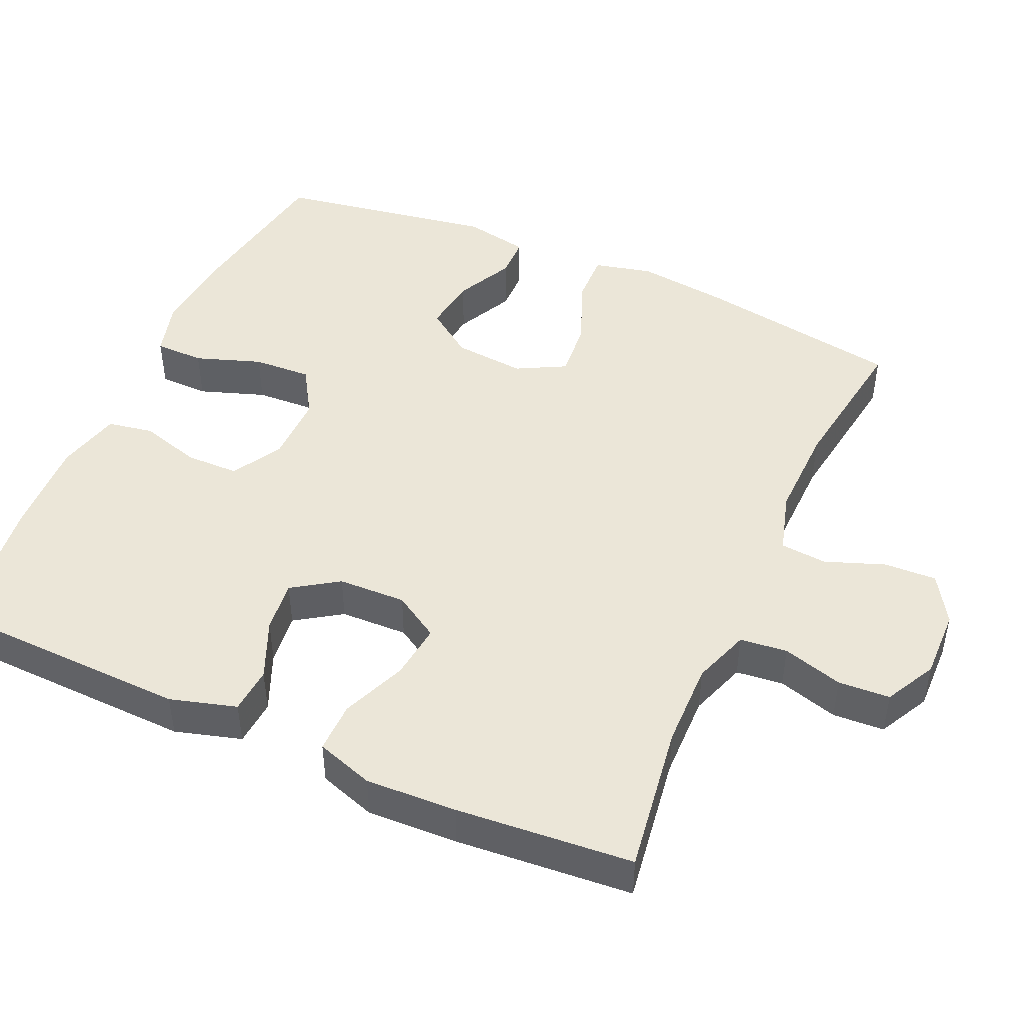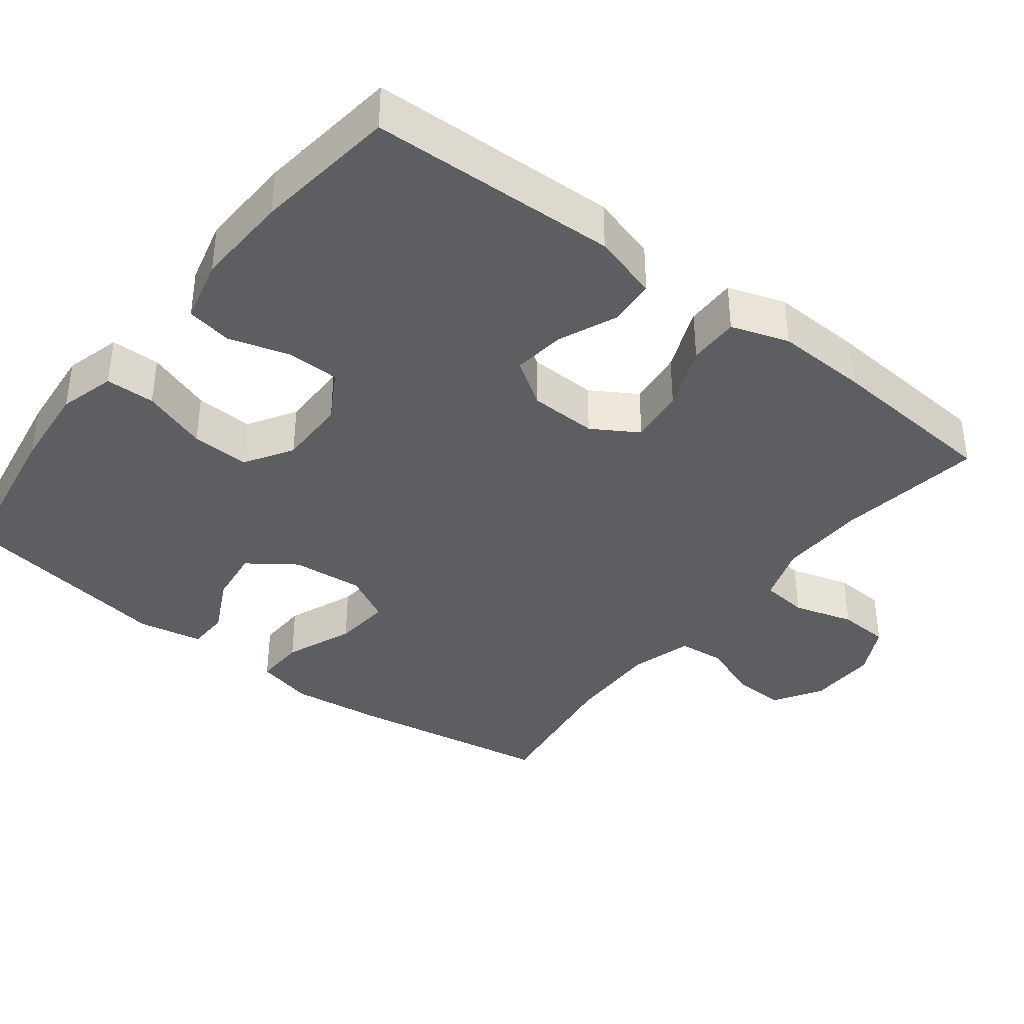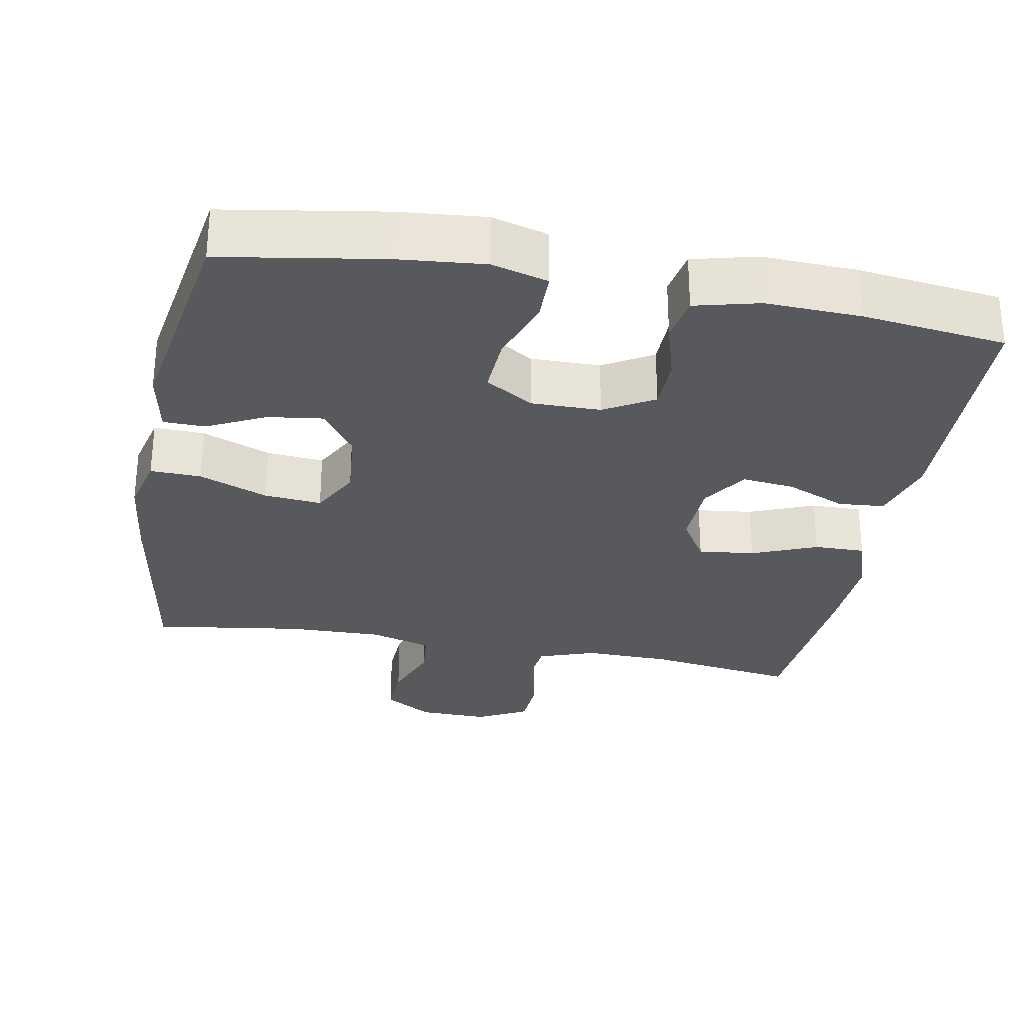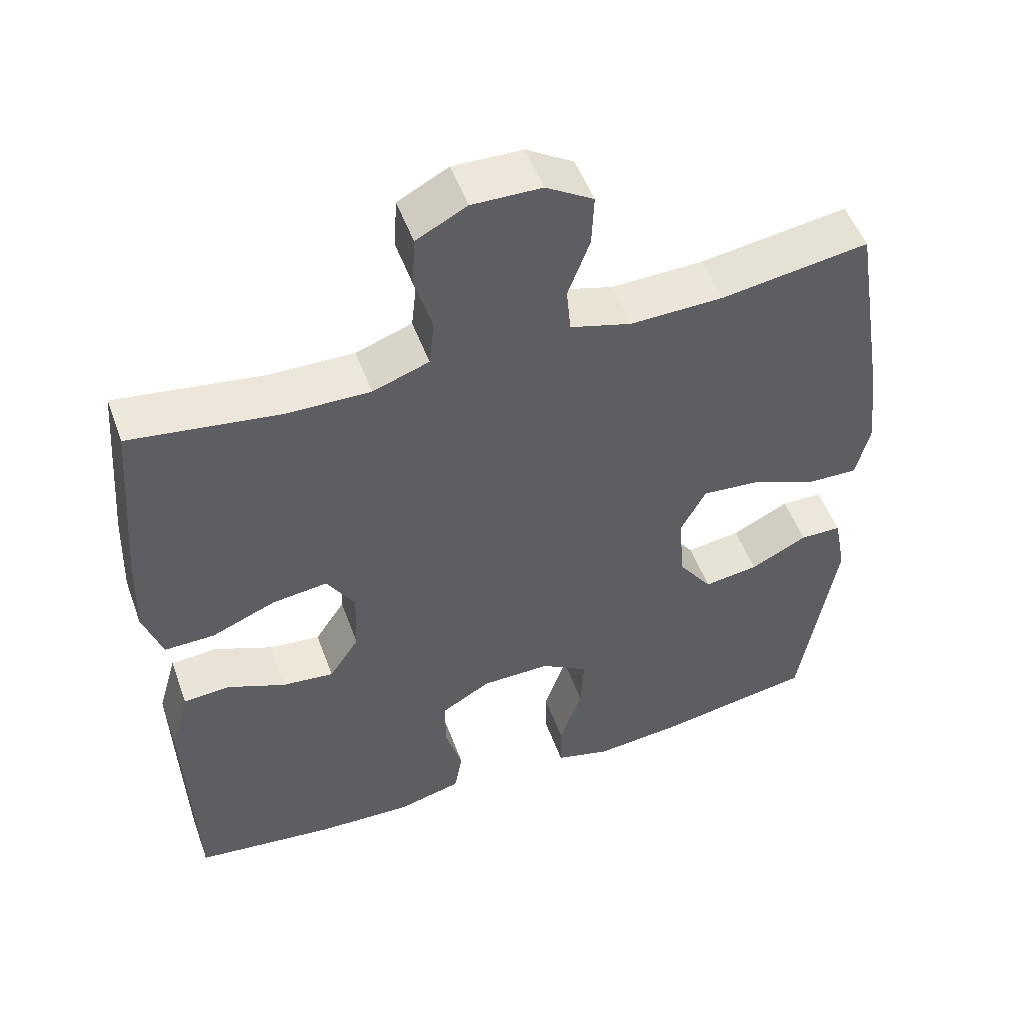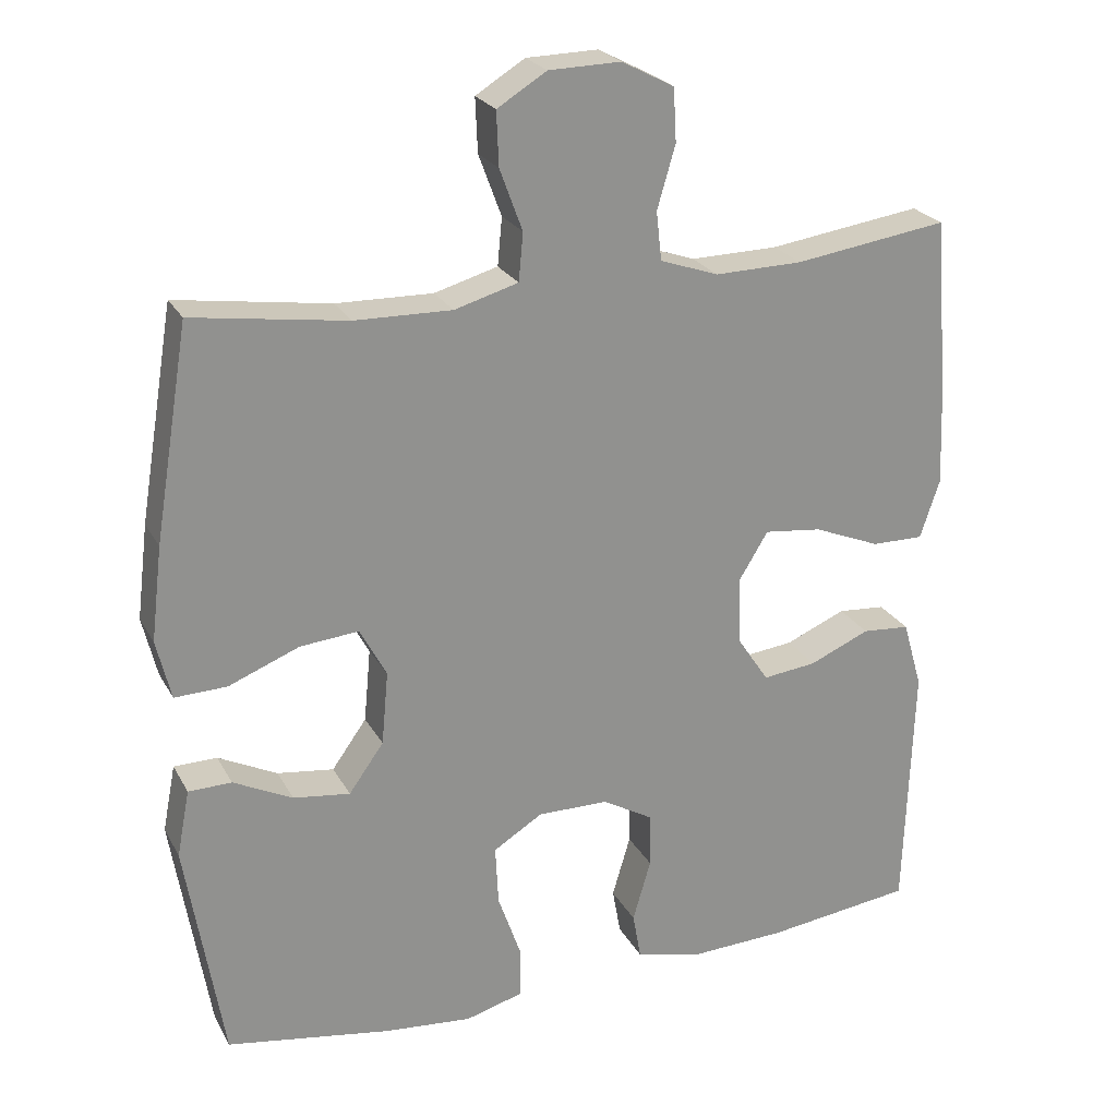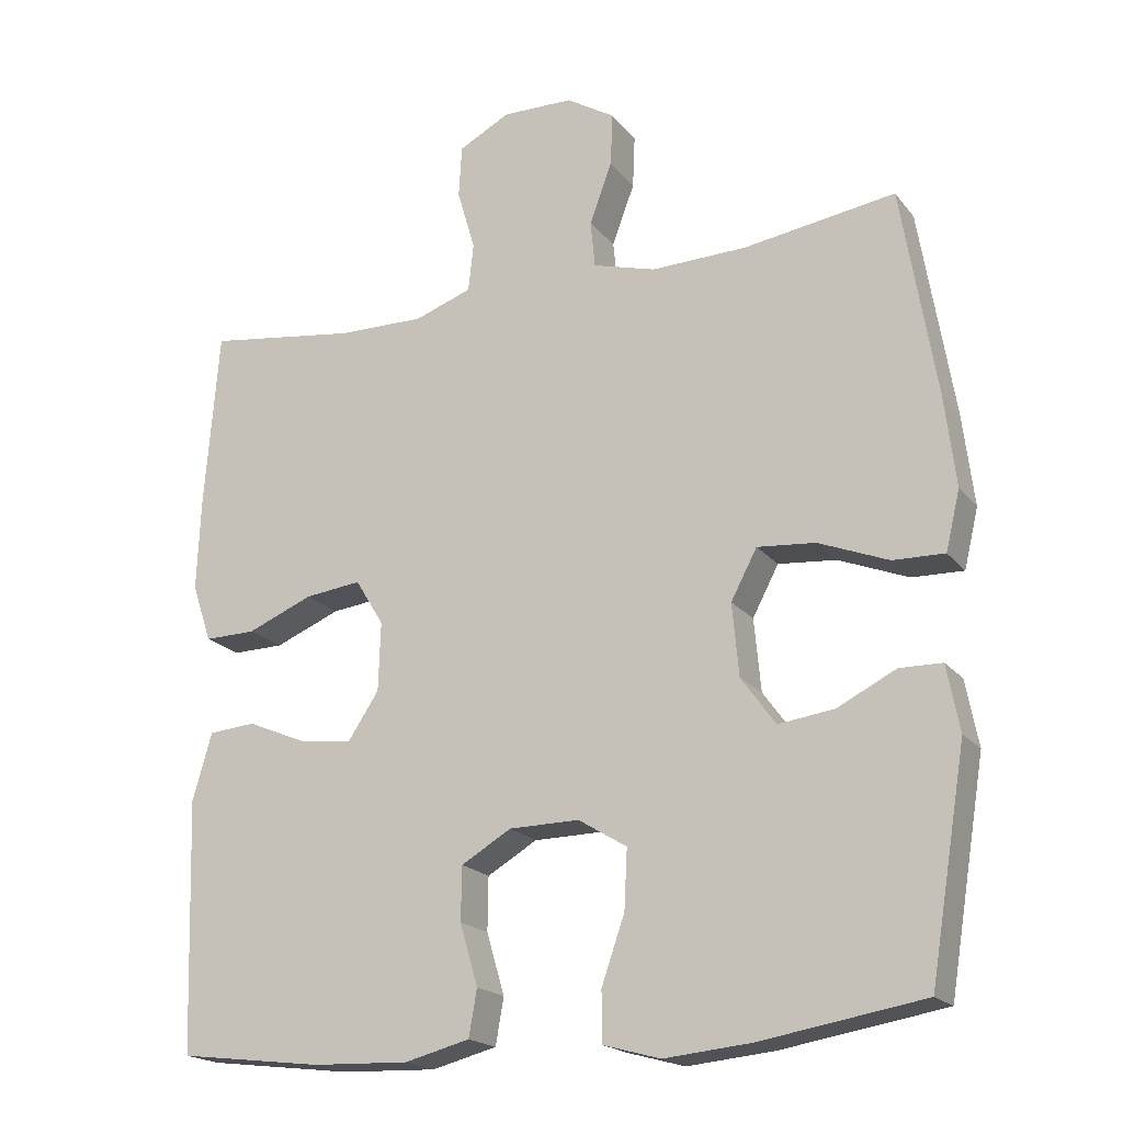
<metadata>
{"format":"obj","ext":"obj","renderer":"f3d","projection":"perspective","resolution":1024,"background":"white","views":[{"elev":46.6,"azim":-66.0,"up":"+Y"},{"elev":-38.1,"azim":-127.8,"up":"+Y"},{"elev":-29.4,"azim":169.4,"up":"+Y"},{"elev":51.4,"azim":-19.8,"up":"+Z"},{"elev":24.0,"azim":157.5,"up":"+Z"},{"elev":-19.3,"azim":26.5,"up":"+Z"}]}
</metadata>
<code>
v 0.5 0.07 -0.5
v 0.283 0.07 -0.536
v 0.166 0.07 -0.547
v 0.09 0.07 -0.526
v 0.089 0.07 -0.459
v 0.12 0.07 -0.37
v 0.124 0.07 -0.291
v 0.059 0.07 -0.251
v -0.035 0.07 -0.252
v -0.102 0.07 -0.291
v -0.103 0.07 -0.363
v -0.079 0.07 -0.445
v -0.09 0.07 -0.507
v -0.177 0.07 -0.529
v -0.306 0.07 -0.524
v -0.5 0.07 -0.5
v -0.511 0.07 -0.164
v -0.485 0.07 -0.074
v -0.422 0.07 -0.069
v -0.342 0.07 -0.103
v -0.271 0.07 -0.111
v -0.23 0.07 -0.049
v -0.227 0.07 0.043
v -0.265 0.07 0.105
v -0.341 0.07 0.096
v -0.429 0.07 0.06
v -0.498 0.07 0.059
v -0.524 0.07 0.137
v -0.519 0.07 0.261
v -0.5 0.07 0.5
v -0.297 0.07 0.471
v -0.181 0.07 0.469
v -0.104 0.07 0.496
v -0.097 0.07 0.56
v -0.121 0.07 0.642
v -0.117 0.07 0.712
v -0.048 0.07 0.748
v 0.047 0.07 0.746
v 0.112 0.07 0.706
v 0.109 0.07 0.635
v 0.079 0.07 0.554
v 0.085 0.07 0.491
v 0.169 0.07 0.467
v 0.297 0.07 0.47
v 0.5 0.07 0.5
v 0.546 0.07 0.221
v 0.561 0.07 0.097
v 0.542 0.07 0.018
v 0.473 0.07 0.02
v 0.38 0.07 0.057
v 0.302 0.07 0.064
v 0.267 0.07 -0.002
v 0.276 0.07 -0.099
v 0.322 0.07 -0.163
v 0.397 0.07 -0.153
v 0.475 0.07 -0.114
v 0.532 0.07 -0.115
v 0.549 0.07 -0.203
v 0.5 0 -0.5
v 0.283 0 -0.536
v 0.166 0 -0.547
v 0.09 0 -0.526
v 0.089 0 -0.459
v 0.12 0 -0.37
v 0.124 0 -0.291
v 0.059 0 -0.251
v -0.035 0 -0.252
v -0.102 0 -0.291
v -0.103 0 -0.363
v -0.079 0 -0.445
v -0.09 0 -0.507
v -0.177 0 -0.529
v -0.306 0 -0.524
v -0.5 0 -0.5
v -0.511 0 -0.164
v -0.485 0 -0.074
v -0.422 0 -0.069
v -0.342 0 -0.103
v -0.271 0 -0.111
v -0.23 0 -0.049
v -0.227 0 0.043
v -0.265 0 0.105
v -0.341 0 0.096
v -0.429 0 0.06
v -0.498 0 0.059
v -0.524 0 0.137
v -0.519 0 0.261
v -0.5 0 0.5
v -0.297 0 0.471
v -0.181 0 0.469
v -0.104 0 0.496
v -0.097 0 0.56
v -0.121 0 0.642
v -0.117 0 0.712
v -0.048 0 0.748
v 0.047 0 0.746
v 0.112 0 0.706
v 0.109 0 0.635
v 0.079 0 0.554
v 0.085 0 0.491
v 0.169 0 0.467
v 0.297 0 0.47
v 0.5 0 0.5
v 0.546 0 0.221
v 0.561 0 0.097
v 0.542 0 0.018
v 0.473 0 0.02
v 0.38 0 0.057
v 0.302 0 0.064
v 0.267 0 -0.002
v 0.276 0 -0.099
v 0.322 0 -0.163
v 0.397 0 -0.153
v 0.475 0 -0.114
v 0.532 0 -0.115
v 0.549 0 -0.203
f 55 56 57 58
f 54 55 58 1
f 53 54 1 2
f 52 53 2 3
f 47 48 49 50
f 47 50 51
f 44 45 46 47
f 43 44 47 51
f 42 43 51 52
f 38 39 40 41
f 38 41 42
f 37 38 42
f 34 35 36 37
f 33 34 37 42
f 32 33 42 52
f 28 29 30 31
f 25 26 27 28
f 24 25 28 31
f 23 24 31 32
f 17 18 19 20
f 17 20 21
f 16 17 21
f 15 16 21 22
f 11 12 13 14
f 10 11 14 15
f 3 4 5 6
f 3 6 7
f 52 3 7
f 22 23 32 52
f 22 52 7 8
f 10 15 22
f 9 10 22
f 8 9 22
f 116 115 114 113
f 59 116 113 112
f 60 59 112 111
f 61 60 111 110
f 108 107 106 105
f 109 108 105
f 105 104 103 102
f 109 105 102 101
f 110 109 101 100
f 99 98 97 96
f 100 99 96
f 100 96 95
f 95 94 93 92
f 100 95 92 91
f 110 100 91 90
f 89 88 87 86
f 86 85 84 83
f 89 86 83 82
f 90 89 82 81
f 78 77 76 75
f 79 78 75
f 79 75 74
f 80 79 74 73
f 72 71 70 69
f 73 72 69 68
f 64 63 62 61
f 65 64 61
f 65 61 110
f 110 90 81 80
f 66 65 110 80
f 80 73 68
f 80 68 67
f 80 67 66
f 1 59 60 2
f 2 60 61 3
f 3 61 62 4
f 4 62 63 5
f 5 63 64 6
f 6 64 65 7
f 7 65 66 8
f 8 66 67 9
f 9 67 68 10
f 10 68 69 11
f 11 69 70 12
f 12 70 71 13
f 13 71 72 14
f 14 72 73 15
f 15 73 74 16
f 16 74 75 17
f 17 75 76 18
f 18 76 77 19
f 19 77 78 20
f 20 78 79 21
f 21 79 80 22
f 22 80 81 23
f 23 81 82 24
f 24 82 83 25
f 25 83 84 26
f 26 84 85 27
f 27 85 86 28
f 28 86 87 29
f 29 87 88 30
f 30 88 89 31
f 31 89 90 32
f 32 90 91 33
f 33 91 92 34
f 34 92 93 35
f 35 93 94 36
f 36 94 95 37
f 37 95 96 38
f 38 96 97 39
f 39 97 98 40
f 40 98 99 41
f 41 99 100 42
f 42 100 101 43
f 43 101 102 44
f 44 102 103 45
f 45 103 104 46
f 46 104 105 47
f 47 105 106 48
f 48 106 107 49
f 49 107 108 50
f 50 108 109 51
f 51 109 110 52
f 52 110 111 53
f 53 111 112 54
f 54 112 113 55
f 55 113 114 56
f 56 114 115 57
f 57 115 116 58
f 58 116 59 1

</code>
